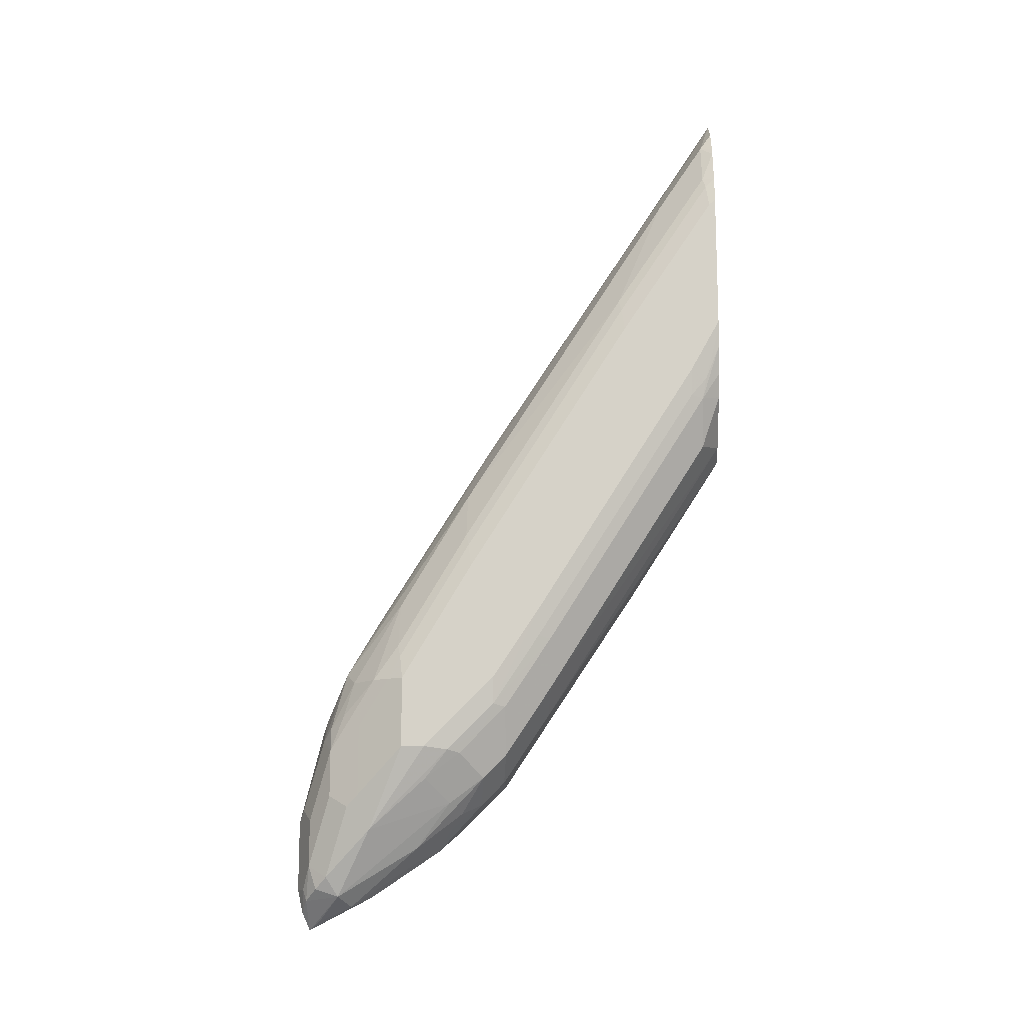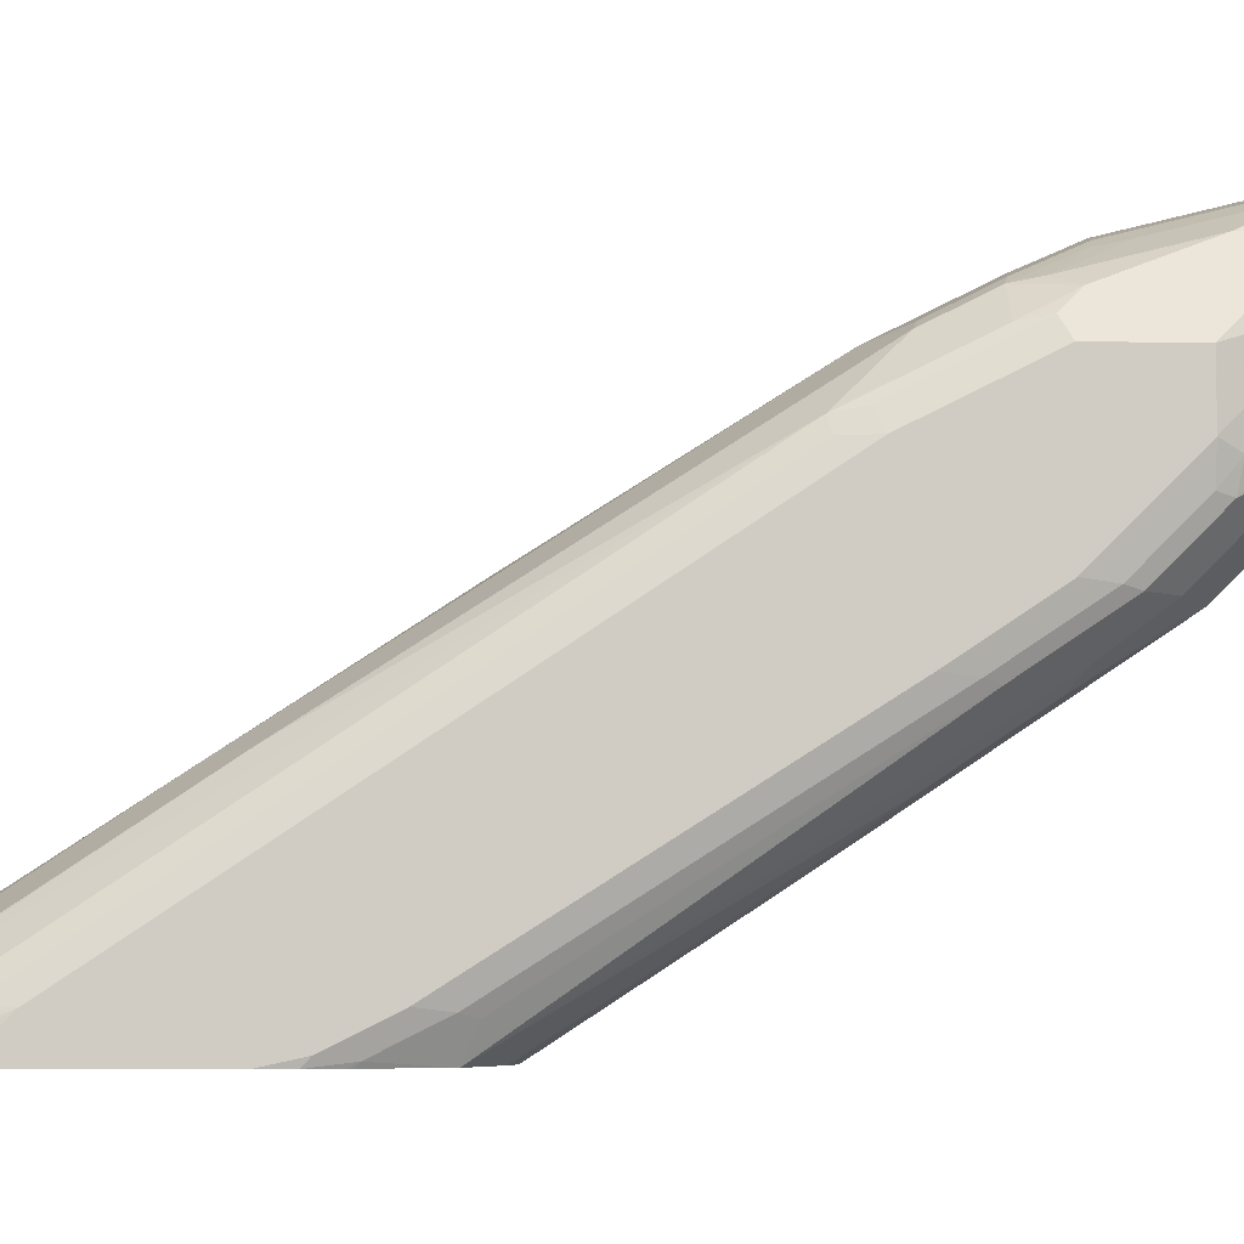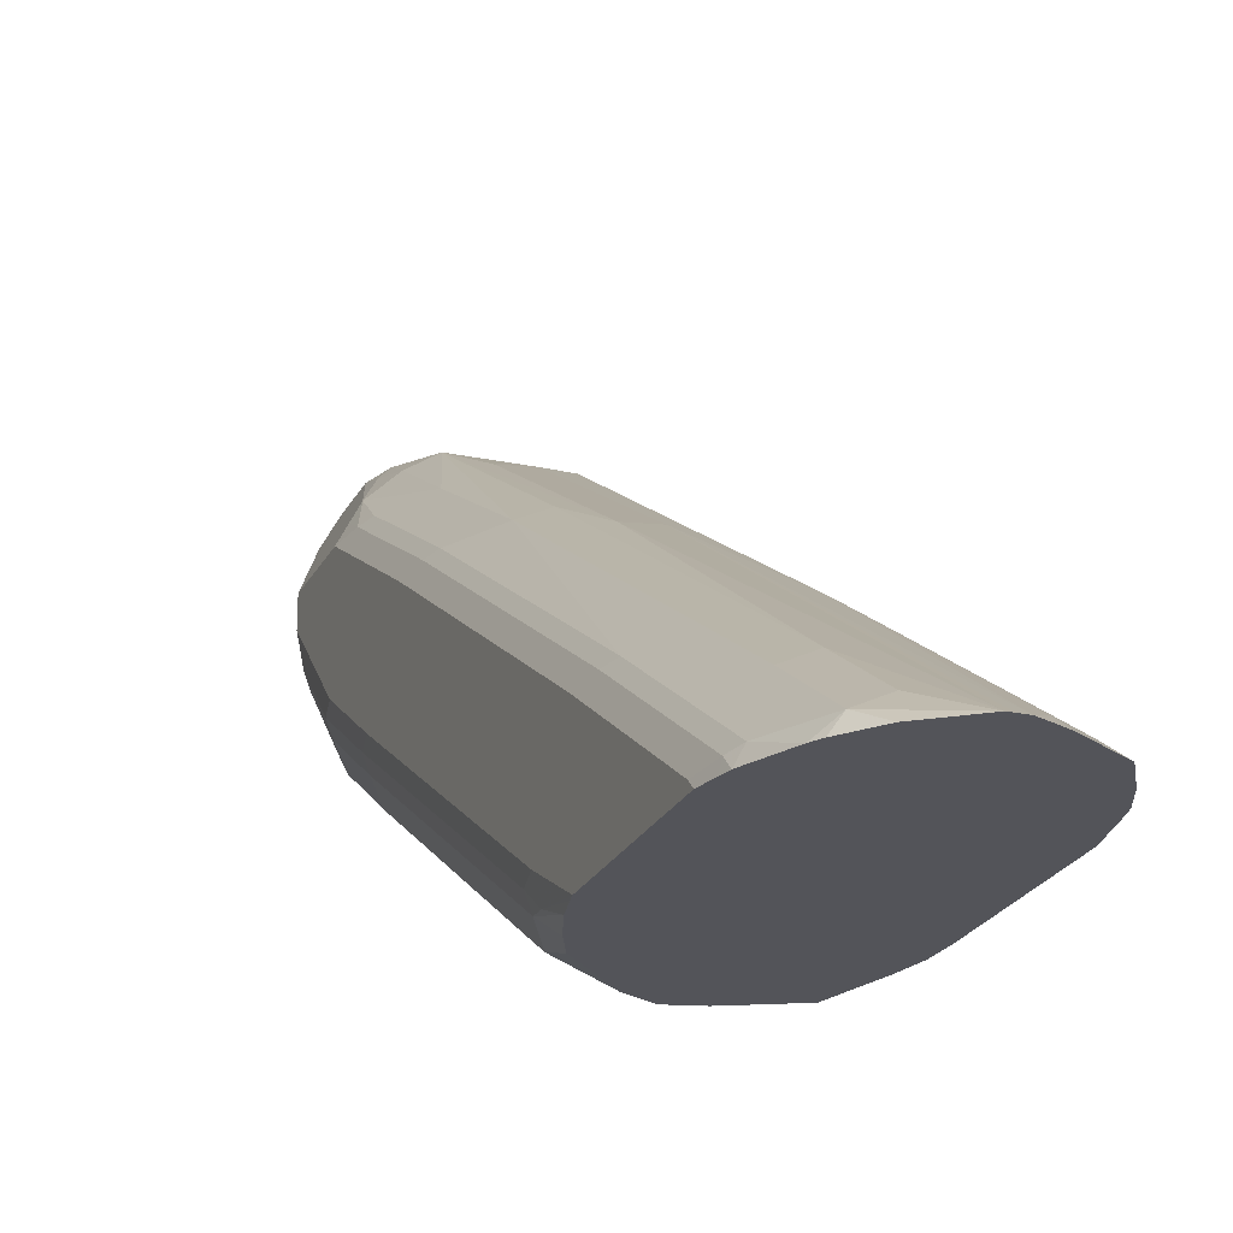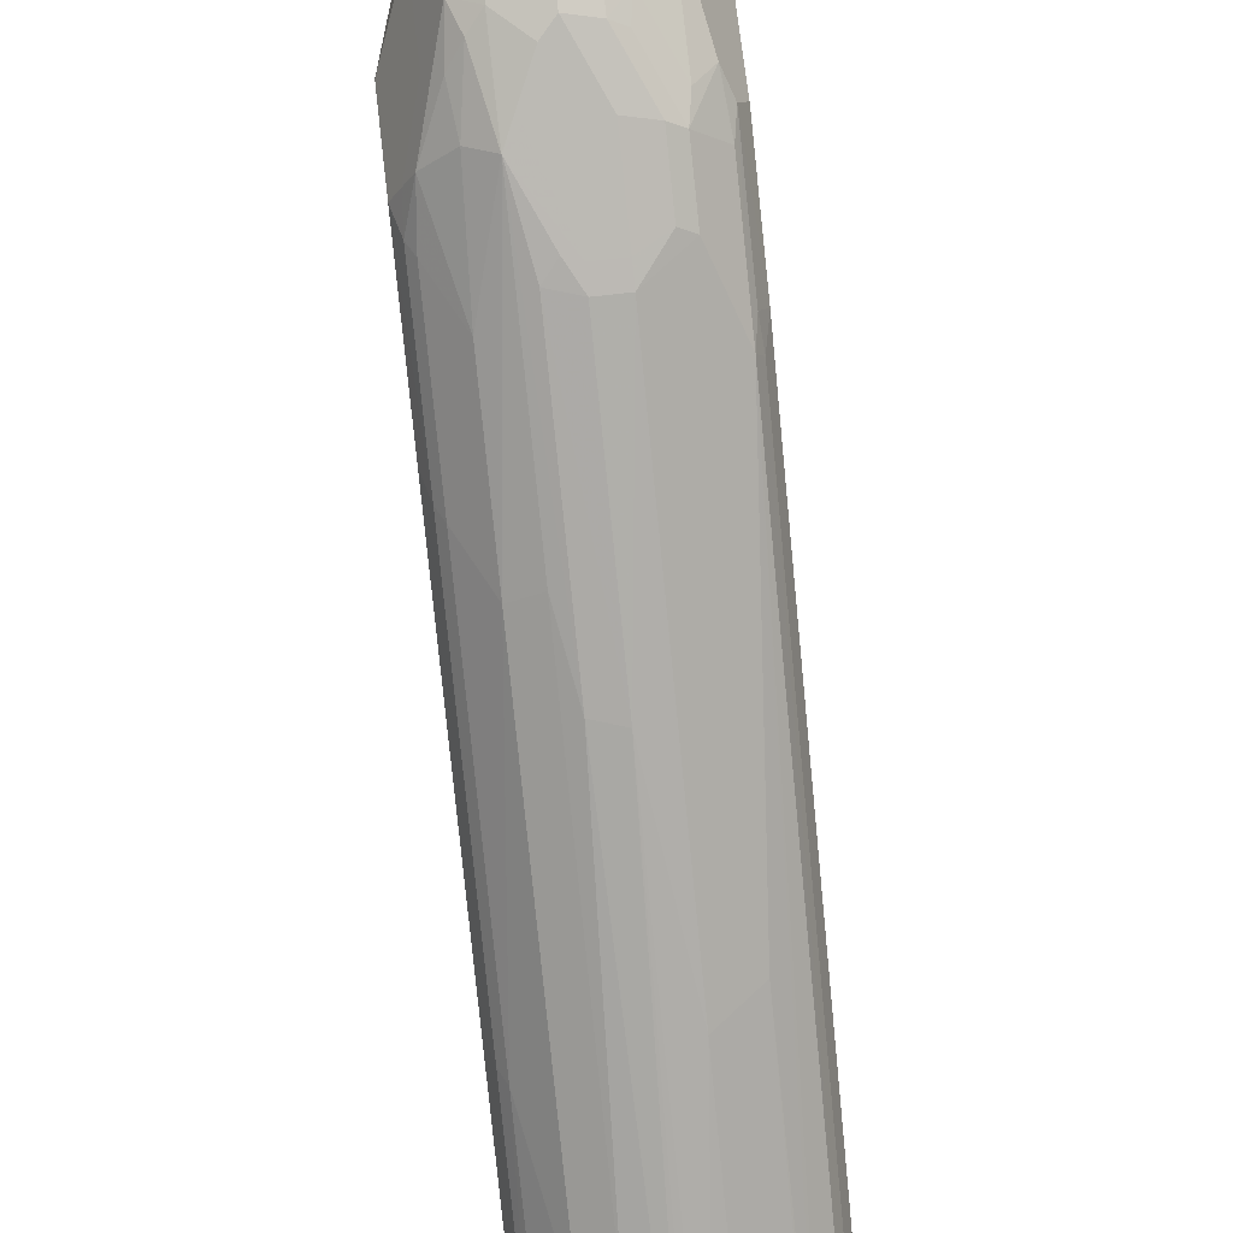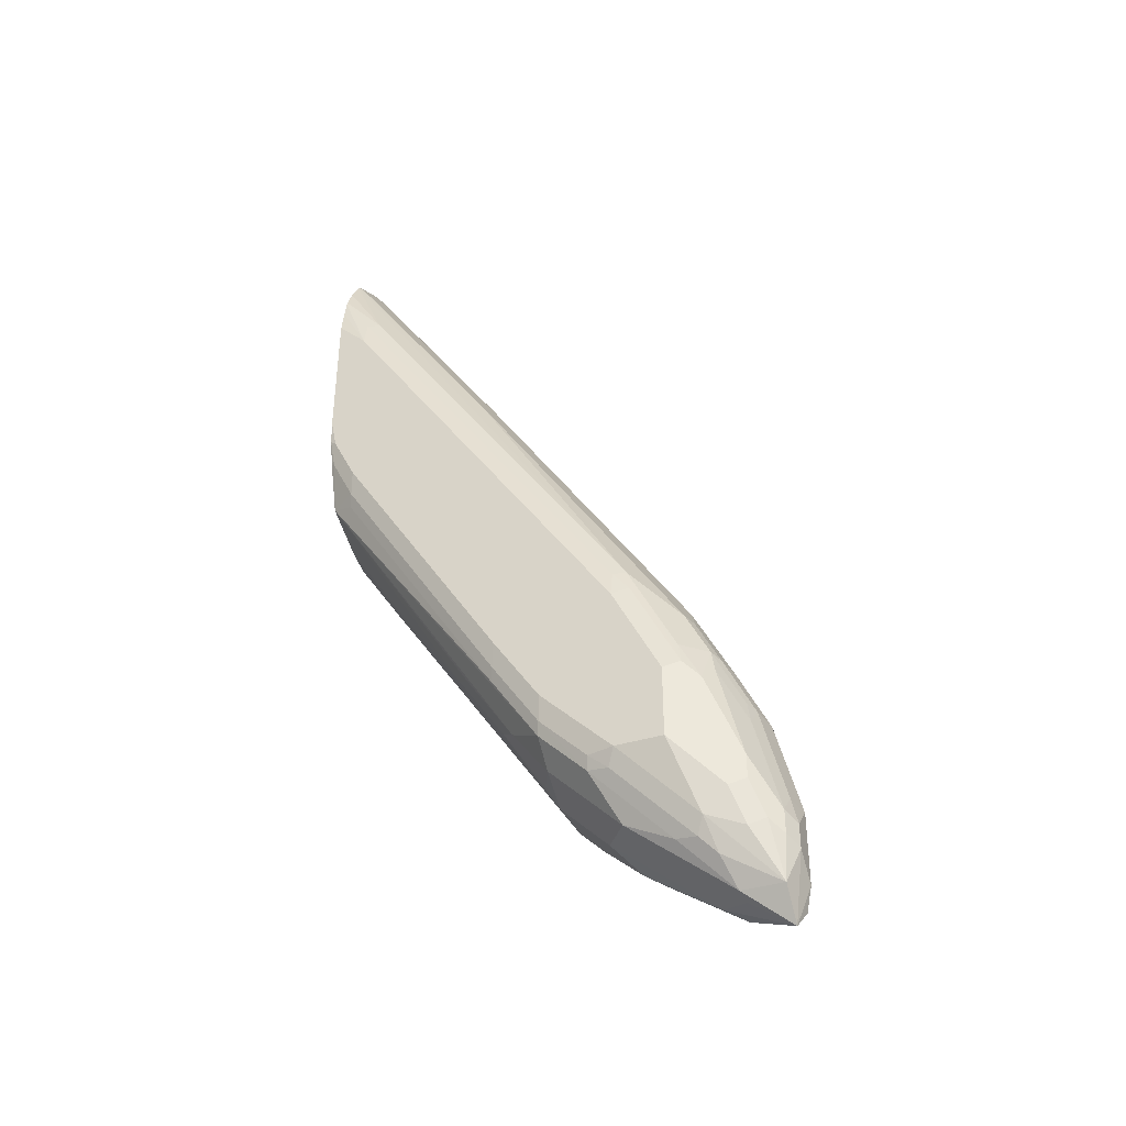
<metadata>
{"format":"obj","ext":"obj","renderer":"f3d","projection":"perspective","resolution":1024,"background":"white","views":[{"elev":-13.7,"azim":-87.2,"up":"+Z"},{"elev":-5.2,"azim":87.1,"up":"+Y"},{"elev":-23.7,"azim":-21.5,"up":"+Y"},{"elev":70.5,"azim":-6.7,"up":"+Y"},{"elev":-37.5,"azim":112.2,"up":"+Z"}]}
</metadata>
<code>
v -0.04831 0.4992 -0.6441
v -0.03222 0.4992 -0.628
v -0.04027 0.4912 -0.6723
v -0.05032 0.4952 -0.6602
v -0.05904 0.4938 -0.6441
v -0.04831 0.4992 -0.5958
v -0.03222 0.4992 -0.6119
v -0.02148 0.4938 -0.6227
v -0.02416 0.4912 -0.6522
v -0.02416 0.463 -0.6522
v -0.03222 0.465 -0.6562
v -0.04831 0.4455 -0.6495
v -0.04831 0.4563 -0.6549
v -0.05636 0.459 -0.6562
v -0.04831 0.4831 -0.6662
v -0.06978 0.467 -0.6495
v -0.06038 0.4912 -0.6522
v -0.06978 0.4885 -0.628
v -0.03222 0.4952 -0.5938
v -0.06978 0.4885 -0.5958
v -0.05636 0.4952 -0.5877
v -0.06442 0.4831 -0.5475
v -0.04831 0.4831 -0.5314
v -0.02148 0.4938 -0.6065
v -0.01343 0.4858 -0.6146
v -0.005372 0.4777 -0.5905
v -0.01074 0.4563 -0.6334
v -0.008058 0.4751 -0.62
v 0 0.4509 -0.6119
v -0.03222 0.4294 -0.6334
v -0.008058 0.4308 -0.62
v -0.008058 0.3986 -0.6039
v -0.03222 0.3811 -0.6012
v -0.04831 0.3972 -0.6173
v -0.05636 0.4106 -0.624
v -0.07246 0.4106 -0.6159
v -0.07515 0.467 -0.6388
v -0.07649 0.4751 -0.6361
v -0.07044 0.4831 -0.6441
v -0.08588 0.3865 -0.5851
v -0.09259 0.4429 -0.6039
v -0.08588 0.4724 -0.5797
v -0.03222 0.4791 -0.5294
v -0.08588 0.4724 -0.5475
v -0.07246 0.4791 -0.5394
v -0.05636 0.4791 -0.5234
v -0.06442 0.467 -0.4992
v -0.03222 0.467 -0.4992
v -0.01612 0.463 -0.4972
v -0.005372 0.4777 -0.5743
v -0.02148 0.4777 -0.5422
v -0.005372 0.4616 -0.5099
v 0 0.467 -0.5958
v -0.005372 0.4455 -0.6227
v 0.0161 0.4348 -0.5636
v 0.0161 0.4026 -0.5636
v 0.008046 0.3824 -0.5717
v -0.008058 0.3664 -0.5717
v -0.04831 0.3811 -0.6012
v -0.03222 0.3489 -0.569
v -0.06442 0.365 -0.5851
v -0.06442 0.3865 -0.6019
v -0.07246 0.3784 -0.5918
v -0.08857 0.3623 -0.5676
v -0.08051 0.467 -0.628
v -0.09662 0.4509 -0.5797
v -0.09259 0.459 -0.5877
v -0.102 0.4026 -0.569
v -0.1087 0.3865 -0.5495
v -0.1127 0.4026 -0.5475
v -0.1127 0.4187 -0.5475
v -0.02416 0.4751 -0.5274
v -0.09125 0.4616 -0.5314
v -0.08857 0.463 -0.5234
v -0.08051 0.473 -0.5314
v -0.07246 0.463 -0.4911
v -0.04831 0.4455 -0.4562
v -0.04831 0.4509 -0.467
v -0.03222 0.4509 -0.467
v -0.01612 0.4469 -0.465
v -0.008058 0.4429 -0.4629
v -0.008058 0.459 -0.4952
v 0 0.467 -0.5797
v 0.00536 0.4563 -0.5207
v 0.01073 0.4455 -0.5099
v 0.01073 0.3972 -0.5743
v 0.0161 0.4348 -0.5153
v 0.0161 0.3865 -0.5475
v 0.01207 0.3845 -0.5636
v 0.01207 0.3684 -0.5475
v 0.01207 0.3523 -0.5314
v 0.008046 0.3503 -0.5394
v -0.008058 0.3503 -0.5556
v -0.06442 0.3489 -0.569
v -0.02416 0.3422 -0.5556
v -0.01612 0.316 -0.5153
v -0.03222 0.2523 -0.4241
v -0.04831 0.2201 -0.3757
v -0.08857 0.3462 -0.5515
v -0.1047 0.3623 -0.5355
v -0.1047 0.3784 -0.5515
v -0.09662 0.4509 -0.5314
v -0.1087 0.3543 -0.5173
v -0.1127 0.3543 -0.4992
v -0.1127 0.4187 -0.4992
v -0.102 0.4402 -0.4992
v -0.08588 0.4563 -0.4992
v -0.06442 0.4408 -0.4509
v -0.05636 0.4469 -0.459
v -0.08857 0.4227 -0.4428
v -0.08857 0.3744 -0.3624
v -0.07246 0.3824 -0.3624
v -0.06442 0.3603 -0.3221
v -0.03222 0.4455 -0.4562
v -0.04831 0.4402 -0.4455
v -0.03222 0.4402 -0.4455
v 0.008046 0.4106 -0.4308
v 0.008046 0.4268 -0.4629
v -0.03222 0.2953 -0.2201
v -0.008058 0.2979 -0.2376
v 0.008046 0.4429 -0.4952
v 0.01073 0.4133 -0.4455
v 0.0161 0.4026 -0.4509
v 0.0161 0.3543 -0.5153
v 0.01207 0.3201 -0.4831
v 0 0.3382 -0.5314
v 0.008046 0.3181 -0.4911
v 0.0008828 0.1888 -0.3069
v -0.008058 0.3261 -0.5234
v -0.06442 0.3167 -0.5207
v -0.08857 0.314 -0.5032
v -0.01612 0.2839 -0.467
v -0.02416 0.2456 -0.4106
v -0.03096 0.1888 -0.3234
v -0.04698 0.1888 -0.3279
v -0.04831 0.1888 -0.3279
v -0.1047 0.3462 -0.5193
v -0.1074 0.4294 -0.4992
v -0.1047 0.314 -0.471
v -0.1087 0.3221 -0.469
v -0.1127 0.3221 -0.4509
v -0.1127 0.3704 -0.4187
v -0.1087 0.3724 -0.4026
v -0.1087 0.4207 -0.4831
v -0.1047 0.4227 -0.475
v -0.04831 0.3597 -0.3167
v -0.1047 0.3744 -0.3945
v -0.1047 0.2617 -0.2174
v -0.08857 0.2295 -0.1369
v -0.07246 0.2376 -0.1369
v -0.05695 0.1888 -0.05577
v 0.01207 0.4026 -0.4327
v -0.006394 0.1888 -0.07588
v -0.004477 0.1888 -0.07878
v 0.008046 0.2174 -0.1409
v -0.04831 0.1888 -0.05547
v -0.03222 0.1986 -0.07516
v -0.008058 0.2335 -0.1409
v 0.0161 0.2416 -0.2094
v 0.0161 0.3221 -0.467
v 0.01207 0.2073 -0.306
v 0.008046 0.2053 -0.314
v 0.01207 0.1912 -0.2738
v 0.005612 0.1888 -0.2907
v -0.008058 0.2939 -0.475
v -0.0643 0.1888 -0.3202
v -0.08857 0.2013 -0.3261
v -0.1047 0.2013 -0.2939
v -0.1087 0.2094 -0.2919
v -0.1127 0.2094 -0.2738
v -0.1127 0.2577 -0.2416
v -0.1087 0.2597 -0.2255
v -0.05367 0.1888 -0.05547
v -0.1087 0.1953 -0.1288
v -0.1047 0.1973 -0.1208
v -0.08857 0.1973 -0.08862
v -0.07246 0.2053 -0.08862
v -0.08051 0.1888 -0.0734
v 0.01207 0.2416 -0.1913
v -0.008058 0.2013 -0.09261
v -0.03133 0.1888 -0.06223
v 0.004464 0.1888 -0.09442
v 0.01028 0.1888 -0.1083
v 0.01207 0.2094 -0.143
v -0.03758 0.1888 -0.05952
v -0.0331 0.1888 -0.06133
v -0.03222 0.1888 -0.06175
v 0.0161 0.2094 -0.1611
v 0.0161 0.2094 -0.2899
v 0.0161 0.1933 -0.2577
v 0.01511 0.1888 -0.2537
v 0.01169 0.1888 -0.2693
v 0.01108 0.1888 -0.2718
v -0.09463 0.1888 -0.2898
v -0.102 0.1888 -0.2741
v -0.1087 0.1888 -0.2552
v -0.1074 0.1986 -0.2792
v -0.1127 0.1888 -0.2371
v -0.1127 0.2255 -0.1933
v -0.1127 0.1933 -0.145
v -0.1101 0.1888 -0.1288
v -0.1087 0.1888 -0.1224
v -0.09737 0.1888 -0.09665
v -0.09404 0.1888 -0.09092
v 0.01096 0.1888 -0.1107
v 0.01319 0.1888 -0.1229
v 0.0161 0.1933 -0.145
v 0.0161 0.1888 -0.2371
v -0.1116 0.1888 -0.2422
v -0.1127 0.1888 -0.1405
v 0.0161 0.1888 -0.1405
f 117 152 122
f 116 146 119
f 111 149 150
f 115 146 116
f 113 151 146
f 113 150 151
f 112 150 113
f 111 147 148
f 111 150 112
f 108 115 109
f 110 147 111
f 110 145 147
f 108 146 115
f 108 113 146
f 106 110 107
f 106 145 110
f 106 144 145
f 106 138 144
f 117 120 153
f 105 144 138
f 105 143 144
f 111 148 149
f 117 153 154
f 126 128 129
f 117 155 152
f 105 142 143
f 128 206 205
f 128 211 206
f 128 208 211
f 128 191 208
f 128 192 191
f 128 193 192
f 128 164 193
f 128 163 164
f 128 161 163
f 128 162 161
f 127 162 128
f 125 162 127
f 125 161 162
f 125 160 161
f 123 179 159
f 123 152 179
f 122 152 123
f 120 158 153
f 119 158 120
f 119 157 158
f 119 156 157
f 119 146 156
f 117 154 155
f 103 141 104
f 88 124 91
f 103 139 140
f 128 205 183
f 85 123 87
f 85 122 123
f 85 117 122
f 85 118 117
f 85 121 118
f 84 121 85
f 82 121 84
f 81 120 117
f 81 119 120
f 88 91 90
f 81 116 119
f 81 118 121
f 81 117 118
f 80 116 81
f 80 114 116
f 79 114 80
f 77 116 114
f 77 115 116
f 77 109 115
f 77 79 78
f 77 114 79
f 81 121 82
f 91 124 160
f 91 160 125
f 91 125 127
f 103 137 139
f 102 105 138
f 100 137 103
f 99 139 137
f 99 131 139
f 98 136 130
f 98 135 136
f 97 135 98
f 97 134 135
f 97 133 134
f 97 132 133
f 96 132 97
f 96 129 132
f 94 98 130
f 94 131 99
f 94 130 131
f 93 96 95
f 93 129 96
f 93 126 129
f 92 128 126
f 92 127 128
f 92 126 93
f 91 127 92
f 103 140 141
f 128 183 182
f 130 166 131
f 128 154 153
f 166 194 167
f 163 193 164
f 163 192 193
f 163 191 192
f 163 190 191
f 161 190 163
f 161 189 190
f 160 189 161
f 159 184 188
f 159 179 184
f 167 194 168
f 157 180 158
f 157 186 187
f 157 185 186
f 156 185 157
f 155 184 179
f 155 183 184
f 155 182 183
f 154 182 155
f 153 157 181
f 153 180 157
f 153 158 180
f 157 187 181
f 168 194 195
f 168 195 196
f 168 196 197
f 76 113 108
f 206 211 207
f 200 210 201
f 197 209 198
f 196 209 197
f 190 208 191
f 188 206 207
f 188 205 206
f 184 205 188
f 183 205 184
f 176 204 178
f 176 203 204
f 175 203 176
f 175 202 203
f 174 199 200
f 174 202 175
f 174 201 202
f 174 200 201
f 172 199 174
f 171 199 172
f 170 197 198
f 169 197 170
f 168 197 169
f 152 155 179
f 128 182 154
f 151 176 178
f 150 177 151
f 128 135 134
f 128 136 135
f 128 166 136
f 128 194 166
f 128 195 194
f 128 196 195
f 128 209 196
f 128 198 209
f 128 210 198
f 128 201 210
f 128 134 133
f 128 202 201
f 128 204 203
f 128 178 204
f 128 151 178
f 128 173 151
f 128 156 173
f 128 185 156
f 128 186 185
f 128 187 186
f 128 181 187
f 128 153 181
f 128 203 202
f 128 133 132
f 128 132 165
f 128 165 129
f 149 177 150
f 149 176 177
f 148 176 149
f 148 175 176
f 148 174 175
f 148 172 174
f 146 173 156
f 146 151 173
f 143 148 147
f 143 172 148
f 143 171 172
f 143 145 144
f 143 147 145
f 142 171 143
f 140 170 141
f 140 169 170
f 139 169 140
f 139 168 169
f 131 168 139
f 131 167 168
f 131 166 167
f 130 136 166
f 129 165 132
f 151 177 176
f 76 112 113
f 33 60 94
f 76 110 111
f 23 49 43
f 23 48 49
f 23 47 48
f 23 76 47
f 23 46 76
f 23 45 46
f 22 45 23
f 20 45 21
f 20 44 45
f 19 51 24
f 24 51 52
f 19 43 51
f 18 44 20
f 18 42 44
f 18 67 42
f 18 38 67
f 18 39 38
f 17 39 18
f 16 41 37
f 16 40 41
f 16 36 40
f 16 39 17
f 19 23 43
f 16 38 39
f 24 52 50
f 25 53 28
f 34 61 62
f 34 59 61
f 33 61 59
f 33 94 61
f 33 93 60
f 33 58 93
f 33 59 34
f 32 58 33
f 32 57 58
f 31 57 32
f 25 26 53
f 31 86 57
f 30 32 33
f 29 86 54
f 29 56 86
f 29 55 56
f 29 53 55
f 28 53 29
f 27 54 31
f 27 29 54
f 26 83 53
f 26 50 83
f 31 54 86
f 16 37 38
f 14 36 16
f 14 35 36
f 4 17 5
f 3 17 4
f 3 16 17
f 3 15 16
f 3 14 15
f 3 13 14
f 3 12 13
f 3 11 12
f 3 10 11
f 3 9 10
f 5 17 18
f 2 9 3
f 2 24 8
f 2 7 24
f 1 7 2
f 1 6 7
f 1 20 6
f 1 18 20
f 1 5 18
f 1 4 5
f 1 3 4
f 1 2 3
f 2 8 9
f 6 19 7
f 6 20 21
f 6 21 45
f 14 16 15
f 12 35 14
f 12 34 35
f 12 33 34
f 12 30 33
f 12 14 13
f 10 32 30
f 76 111 112
f 10 27 31
f 10 12 11
f 10 30 12
f 9 29 27
f 9 28 29
f 9 25 28
f 9 27 10
f 8 26 25
f 8 50 26
f 8 24 50
f 8 25 9
f 7 19 24
f 6 23 19
f 6 22 23
f 6 45 22
f 34 62 35
f 35 62 36
f 10 31 32
f 36 63 64
f 64 137 100
f 64 99 137
f 61 64 63
f 61 99 64
f 61 94 99
f 61 63 62
f 60 98 94
f 60 97 98
f 60 96 97
f 60 95 96
f 64 100 101
f 60 93 95
f 57 93 58
f 57 92 93
f 57 91 92
f 57 90 91
f 57 89 90
f 56 89 86
f 56 90 89
f 56 88 90
f 55 88 56
f 55 124 88
f 57 86 89
f 66 71 105
f 66 105 102
f 68 101 69
f 36 62 63
f 76 107 110
f 76 109 77
f 76 108 109
f 75 107 76
f 74 107 75
f 74 106 107
f 73 106 74
f 73 138 106
f 73 102 138
f 70 105 71
f 70 142 105
f 70 171 142
f 70 199 171
f 70 200 199
f 70 210 200
f 70 198 210
f 70 170 198
f 70 141 170
f 70 104 141
f 70 103 104
f 69 103 70
f 69 101 100
f 55 160 124
f 55 189 160
f 69 100 103
f 55 208 190
f 44 75 45
f 44 74 75
f 44 73 74
f 43 49 72
f 43 72 51
f 42 73 44
f 42 102 73
f 42 66 102
f 42 67 66
f 41 71 66
f 45 75 76
f 41 70 71
f 41 66 65
f 40 68 41
f 40 101 68
f 40 64 101
f 38 66 67
f 38 65 66
f 37 41 65
f 37 65 38
f 55 190 189
f 36 64 40
f 41 68 69
f 45 76 46
f 41 69 70
f 47 77 78
f 55 211 208
f 55 207 211
f 47 76 77
f 55 188 207
f 55 159 188
f 55 123 159
f 55 87 123
f 53 83 87
f 52 82 84
f 52 72 82
f 51 72 52
f 53 87 55
f 50 85 87
f 50 84 85
f 50 52 84
f 49 82 72
f 47 78 79
f 49 81 82
f 49 80 81
f 48 80 49
f 48 79 80
f 50 87 83
f 47 79 48

</code>
